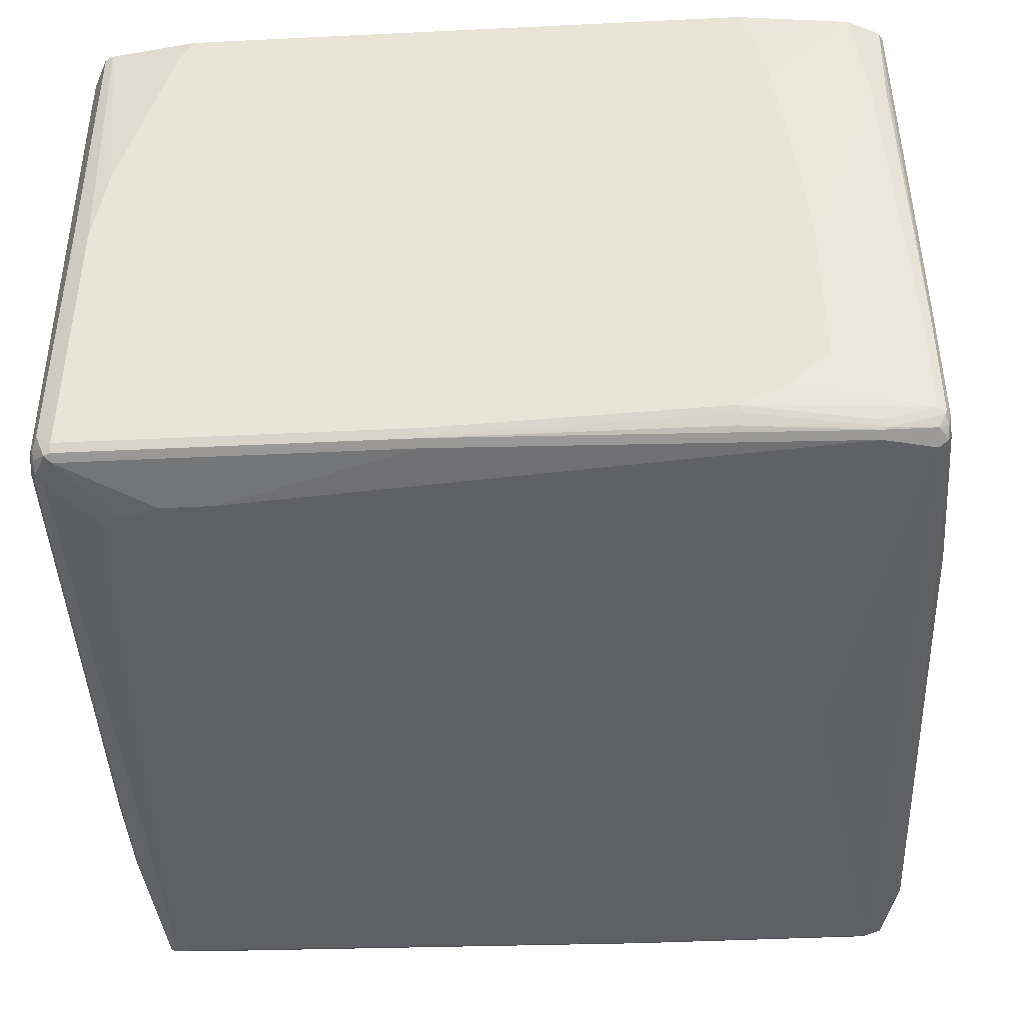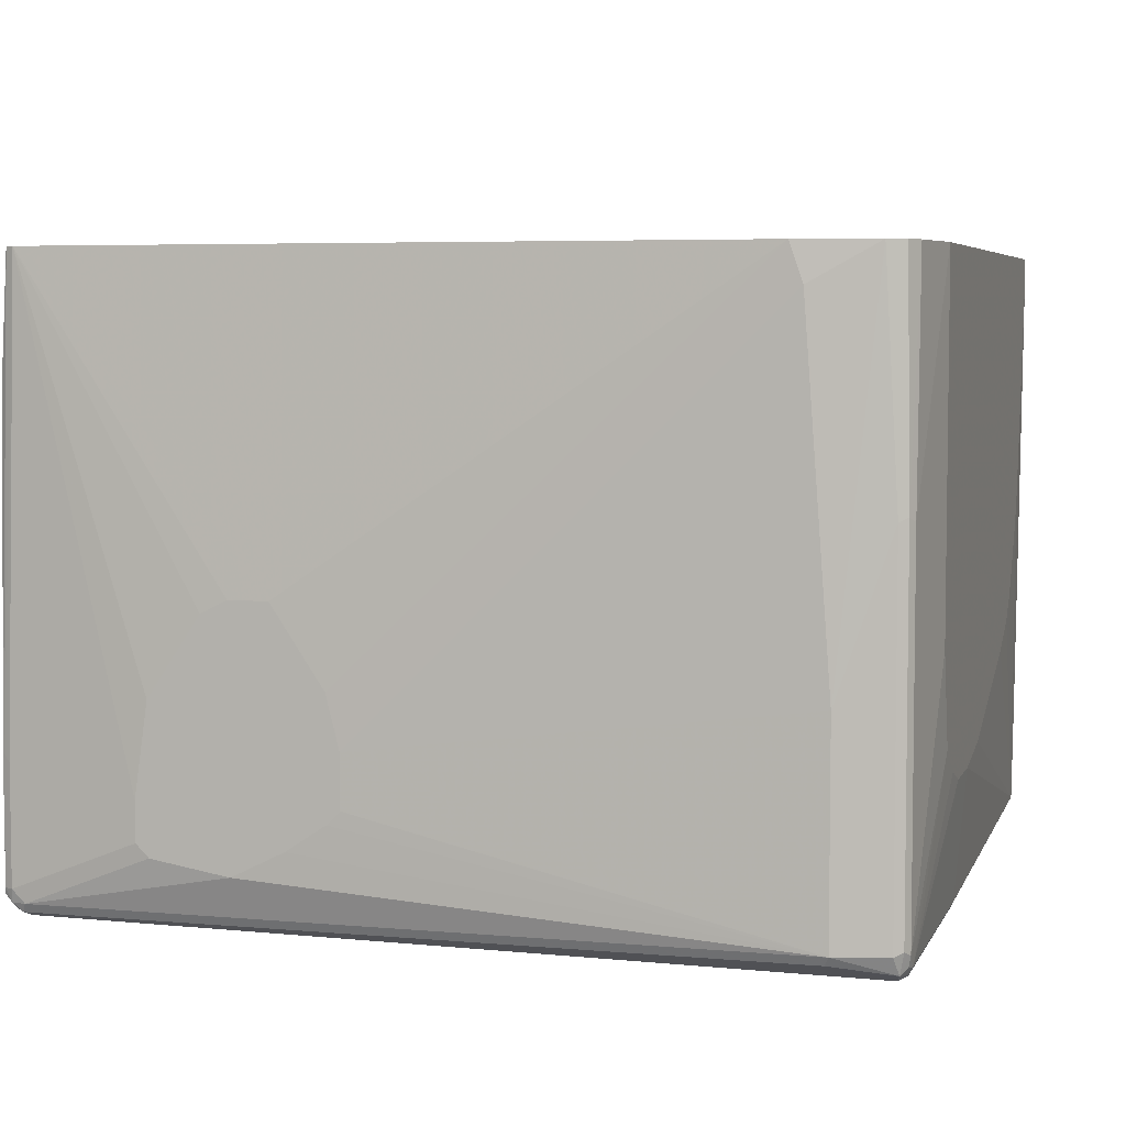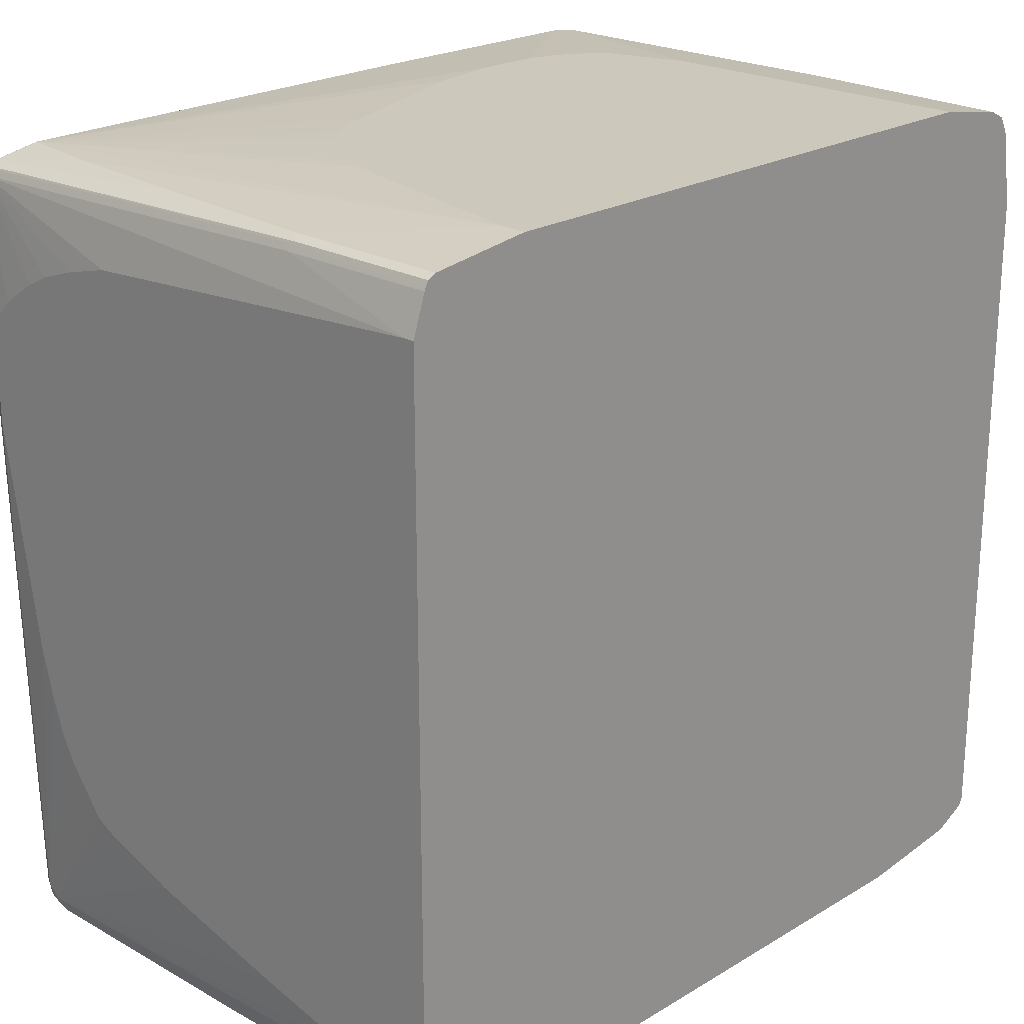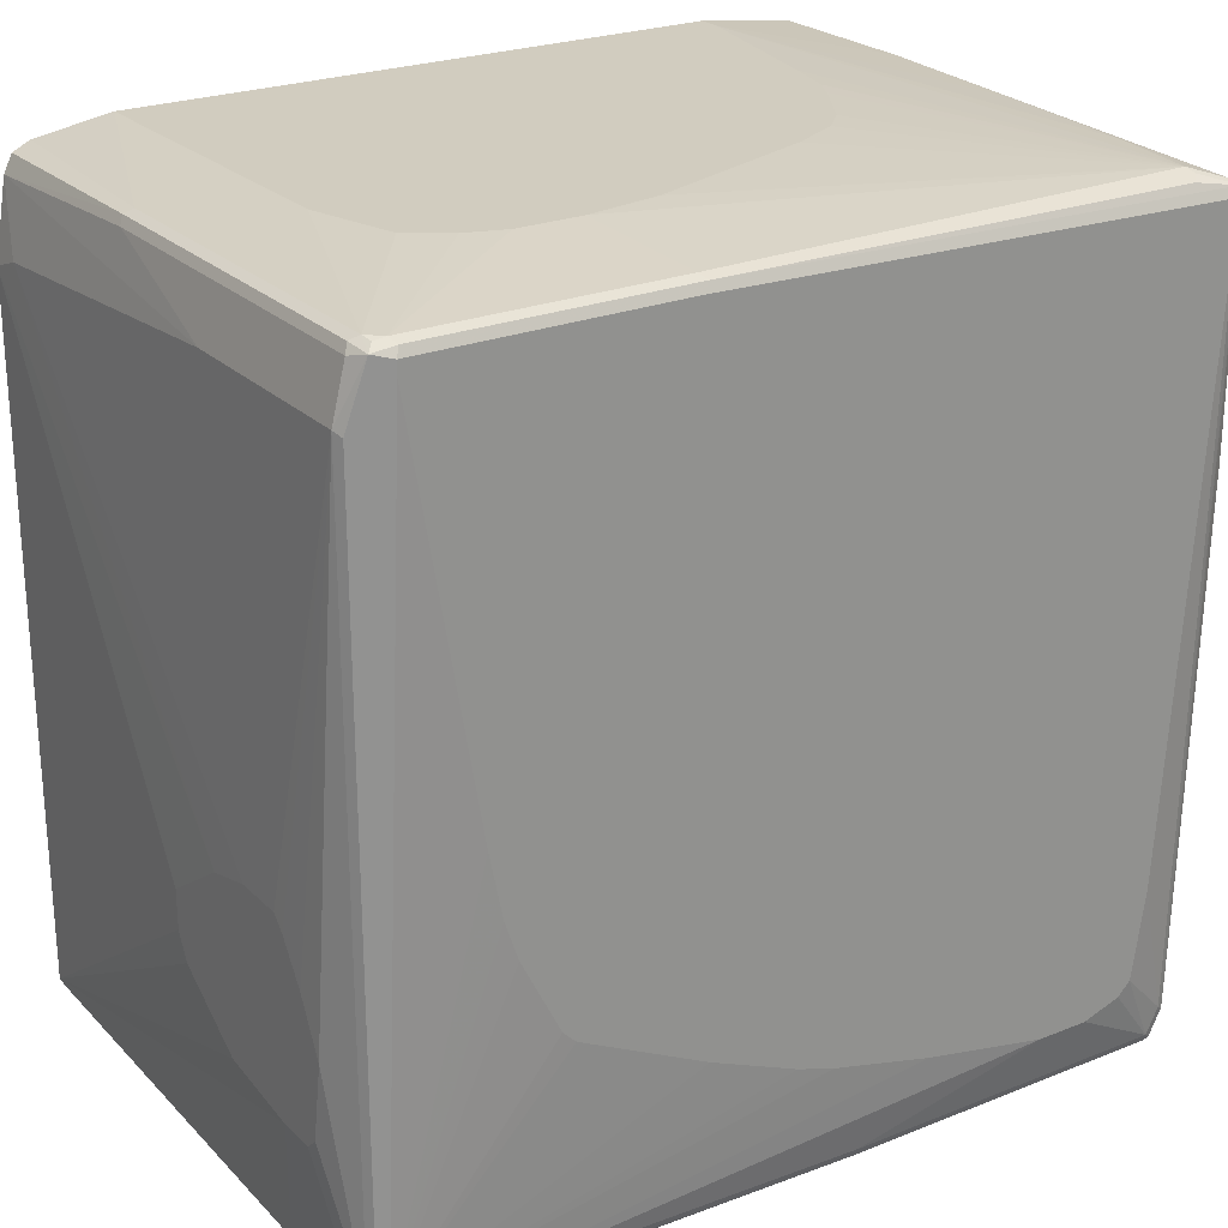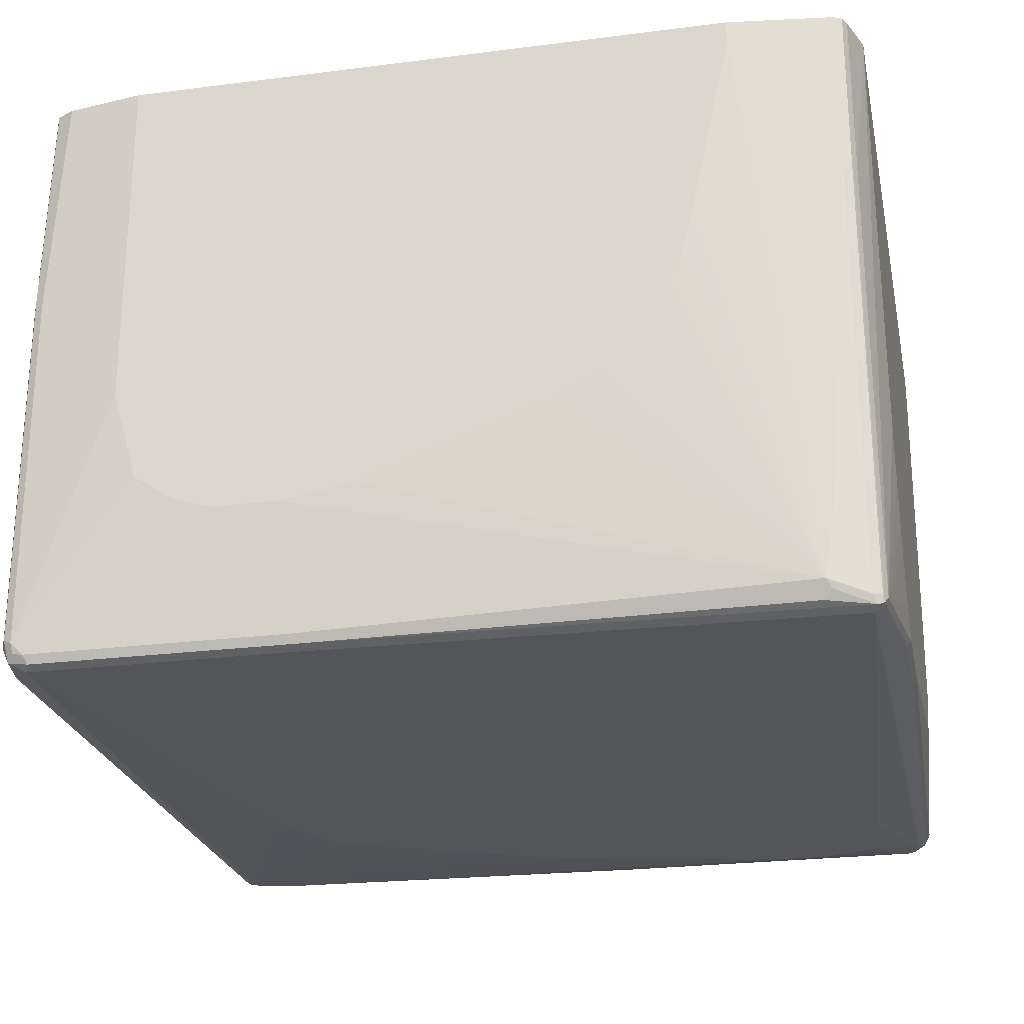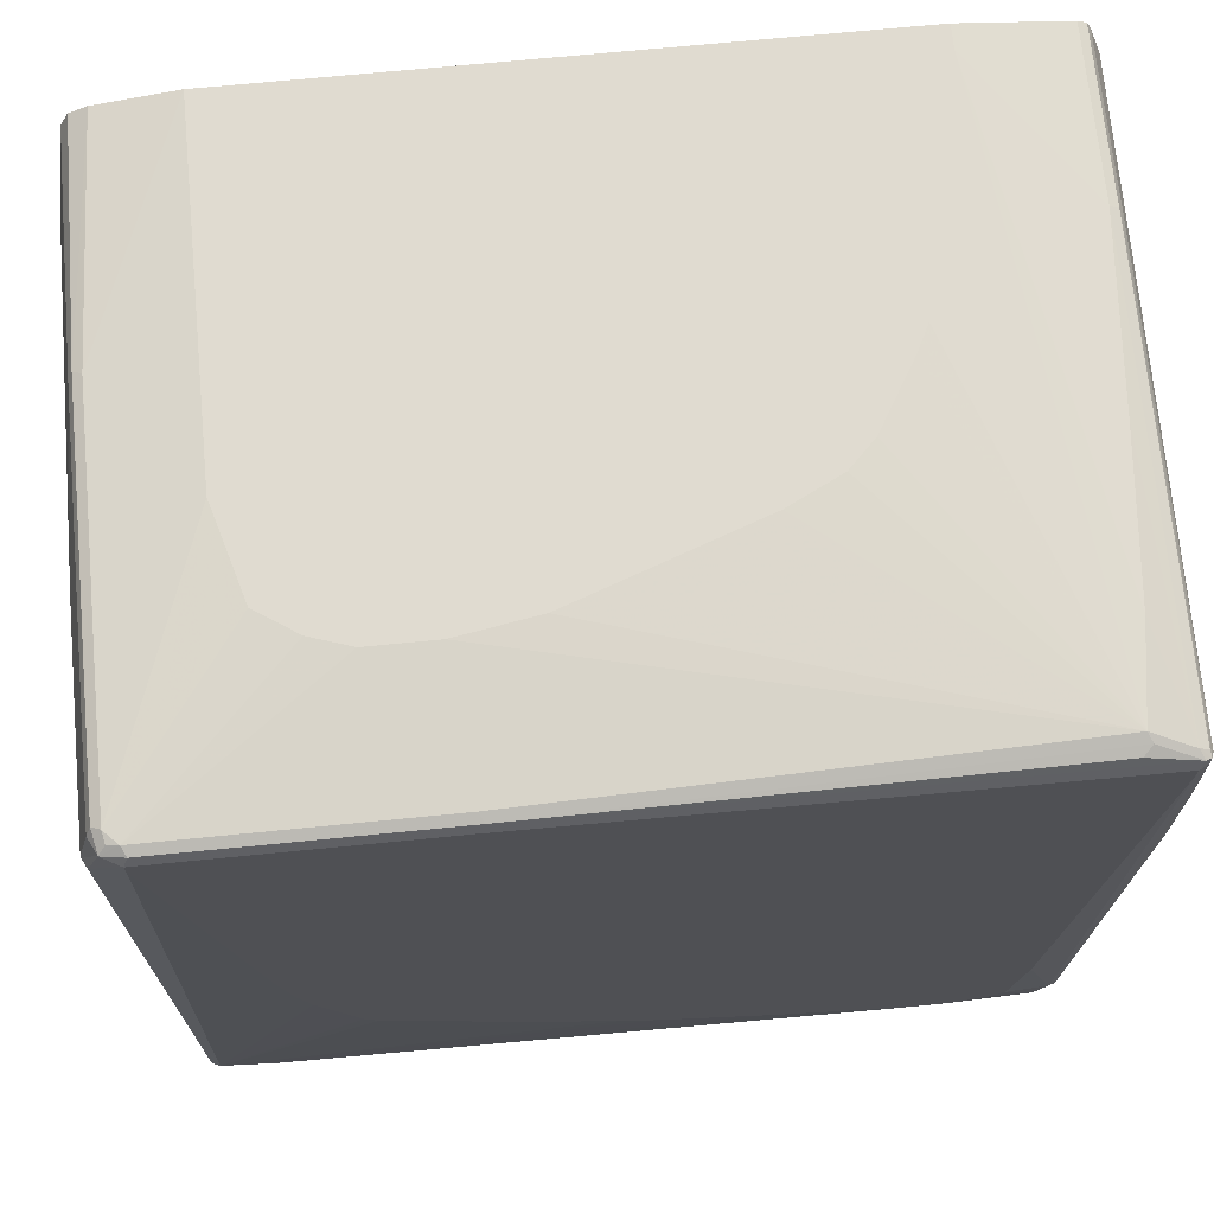
<metadata>
{"format":"obj","ext":"obj","renderer":"f3d","projection":"perspective","resolution":1024,"background":"white","views":[{"elev":-42.4,"azim":-176.7,"up":"+Y"},{"elev":5.2,"azim":-74.1,"up":"+Y"},{"elev":22.1,"azim":134.1,"up":"+Z"},{"elev":24.2,"azim":-33.4,"up":"+Z"},{"elev":-24.6,"azim":11.8,"up":"+Y"},{"elev":70.1,"azim":-5.6,"up":"+Z"}]}
</metadata>
<code>
v 0.4641 -0.3404 -0.5106
v 0.4796 0.02875 -0.4951
v 0.4847 -0.3353 -0.5002
v 0.4745 -0.3455 -0.5054
v 0.4641 -0.6808 -0.5106
v 0.4487 -0.2321 -0.5106
v 0.484 0.02875 -0.4929
v 0.3868 -2.628e-05 -0.5106
v 0.3713 0.02875 -0.5106
v 0.4847 -0.6601 -0.5002
v 0.4899 0.02875 -0.4899
v 0.4962 0.02875 -0.4774
v 0.4745 -0.6859 -0.5054
v 0.4641 -0.6911 -0.5054
v 0.06187 -0.6808 -0.5106
v -0.3248 0.02875 -0.5106
v 0.4899 -0.6704 -0.4899
v 0.5054 0.02875 -0.459
v 0.5054 -0.02068 -0.459
v 0.4951 -0.6653 -0.4796
v 0.4873 -0.6846 -0.4873
v 0.4718 -0.6924 -0.5028
v 0.06187 -0.6911 -0.5054
v 0.05406 -0.6885 -0.5067
v -0.2862 -0.673 -0.5067
v -0.2785 -0.6653 -0.5106
v -0.3404 -0.01554 -0.5106
v -0.4642 0.02875 -0.4951
v 0.4912 -0.6827 -0.4796
v 0.5106 0.02875 -0.4486
v 0.5106 -0.01554 -0.4486
v 0.4951 -0.6808 -0.4641
v 0.5106 -0.09287 -0.4332
v 0.5106 -0.2321 -0.4022
v 0.5106 -0.4177 -0.3558
v 0.5106 -0.5105 -0.3249
v 0.5106 -0.5415 -0.3094
v 0.4873 -0.6924 -0.4719
v 0.4641 -0.6962 -0.4951
v 0.06187 -0.6962 -0.4951
v -0.4332 -0.6911 -0.4899
v -0.2785 -0.6859 -0.5002
v -0.4409 -0.6885 -0.4912
v -0.4332 -0.6808 -0.4951
v -0.4951 -0.6653 -0.4951
v -0.3094 -0.6498 -0.5106
v -0.3558 -0.09287 -0.5106
v -0.4796 -0.1083 -0.4951
v -0.4848 0.02875 -0.4848
v -0.3713 -0.2167 -0.5106
v 0.4899 -0.6911 -0.4641
v 0.5106 0.02875 0.4332
v 0.5106 -0.5879 -0.2475
v 0.5106 -0.6034 -0.2166
v 0.5106 -0.6189 -0.1701
v 0.5106 -0.6343 -0.1083
v 0.5106 -0.6808 0.1701
v 0.4873 -0.7078 0.4409
v 0.4796 -0.7117 0.4486
v 0.4796 -0.6962 -0.4641
v 0.4899 -0.7065 0.4486
v 0.4177 -0.7117 -0.4022
v 0.4022 -0.7117 -0.4177
v 0.3558 -0.7117 -0.4332
v 0.2939 -0.7117 -0.4332
v -0.4332 -0.6962 -0.4796
v -0.4951 -0.6859 -0.4848
v -0.5028 -0.673 -0.4912
v -0.4951 -0.526 -0.4951
v -0.3867 -0.5879 -0.5106
v -0.3713 -0.6034 -0.5106
v -0.3404 -0.6343 -0.5106
v -0.5002 -0.1083 -0.4848
v -0.3867 -0.3868 -0.5106
v -0.4965 0.02875 -0.4789
v 0.5054 -0.6911 0.1701
v 0.4951 0.02875 0.4796
v 0.5106 0.01541 0.4332
v 0.5106 -0.6808 0.2939
v 0.4796 -0.7117 0.4641
v 0.4899 -0.7065 0.4641
v 0.4332 -0.7117 -0.2939
v 0.1392 -0.7117 -0.4022
v -0.4951 -0.6962 -0.4641
v -0.5054 -0.6911 -0.4693
v -0.5028 -0.6885 -0.4757
v -0.5067 -0.6808 -0.4815
v -0.5054 -0.6653 -0.4899
v -0.5054 -0.526 -0.4899
v -0.5054 0.02875 -0.4744
v 0.5054 -0.6911 0.2939
v 0.4943 0.02875 0.4811
v 0.4951 -0.1702 0.4796
v 0.5106 -0.4641 0.4022
v 0.4951 -0.6962 0.4641
v 0.5106 -0.6498 0.3249
v 0.4912 -0.704 0.4719
v 0.5066 -0.6885 0.3017
v 0.4847 -0.7065 0.4744
v -0.1495 -0.7065 0.4899
v -0.1547 -0.7117 0.4796
v 0.0154 -0.7117 -0.3712
v -0.4642 -0.7117 0.4641
v -0.4951 -0.6962 0.4177
v -0.03087 -0.7117 -0.3558
v -0.1392 -0.7117 -0.3094
v -0.201 -0.7117 -0.2785
v -0.2939 -0.7117 -0.232
v -0.3094 -0.7117 -0.2166
v -0.3404 -0.7117 -0.1546
v -0.3558 -0.7117 -0.1237
v -0.3713 -0.7117 -0.07727
v -0.3867 -0.7117 -0
v -0.4023 -0.7117 0.09276
v -0.5054 -0.6911 0.4125
v -0.5105 -0.6808 -0.4641
v -0.5105 -0.6653 -0.4796
v -0.5067 -0.5183 -0.4873
v -0.5061 0.02875 -0.473
v 0.4912 -0.178 0.4873
v 0.4899 0.02875 0.4899
v 0.5106 -0.526 0.3867
v 0.5106 -0.6034 0.3558
v 0.5106 -0.5724 0.3712
v 0.4899 -0.1702 0.4899
v 0.4899 -0.6962 0.4744
v 0.4796 -0.6962 0.4796
v 0.4383 -0.6911 0.4899
v 0.428 -0.7014 0.4848
v -0.1547 -0.6962 0.4951
v -0.459 -0.7065 0.4899
v -0.4642 -0.7117 0.4796
v -0.4848 -0.7014 0.4848
v -0.5105 -0.6808 0.4177
v -0.5261 -0.6343 -0.2166
v -0.5261 -0.6189 -0.3094
v -0.5105 -0.526 -0.4796
v -0.5261 -0.6034 -0.3249
v -0.5105 0.02875 -0.4641
v 0.4796 0.02875 0.4951
v 0.4796 -0.1702 0.4951
v 0.4641 -0.3868 0.4951
v 0.4487 -0.5724 0.4951
v 0.4332 -0.6808 0.4951
v -0.1702 -0.5415 0.5106
v -0.4642 -0.6962 0.4951
v -0.4719 -0.704 0.4873
v -0.477 -0.6936 0.4925
v -0.4796 -0.6808 0.4951
v -0.4899 -0.6755 0.4899
v -0.4951 -0.6808 0.4796
v -0.5105 -0.4332 0.4177
v -0.5261 -0.557 -0.09276
v -0.5261 -0.5724 -0.1083
v -0.5261 -0.6034 -0.1546
v -0.5261 -0.6189 -0.1856
v -0.5261 -0.557 -0.3249
v -0.5261 -0.4487 -0.3094
v -0.5261 -0.3558 -0.2475
v -0.5261 -0.3404 -0.2166
v -0.5105 0.02875 0.3712
v 0.3558 0.02875 0.5106
v 0.3558 -2.628e-05 0.5106
v 0.3094 -0.2167 0.5106
v 0.2939 -0.2785 0.5106
v 0.2784 -0.3094 0.5106
v 0.232 -0.3868 0.5106
v 0.2011 -0.4177 0.5106
v 0.1392 -0.4487 0.5106
v -0.07735 -0.526 0.5106
v -0.2475 -0.5415 0.5106
v -0.2939 -0.526 0.5106
v -0.3404 -0.4951 0.5106
v -0.4796 -0.2476 0.4951
v -0.3713 -0.3868 0.5106
v -0.4899 -0.2424 0.4899
v -0.4951 -0.2476 0.4796
v -0.4951 0.02875 0.4641
v -0.5105 -0.01554 0.3867
v -0.5261 -0.4951 -0.09276
v -0.5261 -0.3404 -0.1701
v -0.5261 -0.4332 -0.1083
v -0.3713 0.02875 0.5106
v -0.4642 0.02875 0.4951
v -0.4848 0.02875 0.4848
f 88 117 118
f 97 127 99
f 97 126 127
f 97 125 126
f 97 120 125
f 95 96 123
f 95 124 122
f 95 123 124
f 93 97 95
f 93 120 97
f 92 125 120
f 92 121 125
f 92 120 93
f 91 98 97
f 90 118 119
f 89 118 90
f 88 118 89
f 94 95 122
f 99 127 128
f 100 146 131
f 99 129 100
f 121 141 125
f 121 140 141
f 118 139 119
f 118 137 139
f 117 157 137
f 117 138 157
f 117 137 118
f 116 138 117
f 116 136 138
f 99 128 129
f 116 135 136
f 115 133 134
f 115 132 133
f 87 117 88
f 100 144 130
f 100 128 144
f 100 129 128
f 100 132 101
f 100 131 132
f 100 130 146
f 116 134 135
f 104 132 115
f 84 109 110
f 85 87 86
f 79 96 95
f 78 95 94
f 78 93 95
f 77 92 93
f 73 90 75
f 73 89 90
f 69 89 73
f 68 89 69
f 68 88 89
f 68 87 88
f 67 87 68
f 67 86 87
f 67 85 86
f 67 84 85
f 66 102 84
f 66 83 102
f 125 141 127
f 66 84 67
f 65 83 66
f 79 95 97
f 79 97 98
f 79 98 91
f 80 81 97
f 85 116 87
f 85 134 116
f 85 115 134
f 84 114 103
f 84 113 114
f 84 112 113
f 84 111 112
f 84 110 111
f 84 108 109
f 87 116 117
f 84 107 108
f 84 105 106
f 84 102 105
f 84 115 85
f 84 104 115
f 84 132 104
f 84 103 132
f 81 91 97
f 80 100 101
f 80 97 99
f 84 106 107
f 80 99 100
f 140 163 141
f 127 141 142
f 145 173 172
f 145 175 173
f 145 183 175
f 145 162 183
f 145 163 162
f 145 164 163
f 145 165 164
f 145 166 165
f 145 167 166
f 145 168 167
f 145 169 168
f 145 170 169
f 144 170 145
f 144 169 170
f 144 168 169
f 144 167 168
f 144 166 167
f 144 165 166
f 144 164 165
f 145 172 171
f 144 163 164
f 146 149 148
f 146 172 173
f 176 185 178
f 61 91 81
f 176 184 185
f 174 184 176
f 174 183 184
f 161 179 178
f 161 182 179
f 161 181 182
f 152 179 180
f 152 178 179
f 152 177 178
f 150 177 151
f 150 176 177
f 149 183 174
f 149 175 183
f 149 173 175
f 149 176 150
f 149 174 176
f 146 173 149
f 146 171 172
f 125 127 126
f 143 163 144
f 141 163 142
f 134 154 155
f 134 153 154
f 134 180 153
f 134 152 180
f 133 151 134
f 133 150 151
f 133 149 150
f 133 148 149
f 133 146 148
f 132 147 133
f 131 147 132
f 131 133 147
f 131 146 133
f 130 144 145
f 130 171 146
f 130 145 171
f 127 144 128
f 127 143 144
f 127 142 143
f 134 155 156
f 142 163 143
f 134 156 135
f 134 177 152
f 140 162 163
f 139 181 161
f 139 160 181
f 139 159 160
f 139 158 159
f 139 157 158
f 137 157 139
f 135 138 136
f 135 157 138
f 135 158 157
f 135 159 158
f 135 160 159
f 135 181 160
f 135 182 181
f 135 180 182
f 135 153 180
f 135 154 153
f 135 155 154
f 135 156 155
f 134 151 177
f 61 76 91
f 25 43 44
f 59 82 60
f 15 24 25
f 15 23 24
f 14 22 23
f 13 17 21
f 13 22 14
f 13 21 22
f 12 20 17
f 12 19 20
f 12 18 19
f 10 17 13
f 10 12 17
f 5 23 15
f 5 14 23
f 5 13 14
f 3 12 10
f 3 11 12
f 3 7 11
f 3 13 4
f 3 10 13
f 15 25 26
f 2 11 7
f 16 27 28
f 17 29 21
f 23 42 24
f 23 41 42
f 23 66 41
f 23 40 66
f 22 40 23
f 22 39 40
f 22 38 39
f 21 29 38
f 21 38 22
f 20 37 32
f 20 36 37
f 20 35 36
f 20 34 35
f 20 33 34
f 20 31 33
f 20 32 29
f 19 31 20
f 18 31 19
f 18 30 31
f 17 20 29
f 24 42 25
f 2 12 11
f 2 30 18
f 1 8 6
f 1 9 8
f 1 16 9
f 1 27 16
f 1 47 27
f 1 50 47
f 1 74 50
f 1 70 74
f 1 71 70
f 1 72 71
f 1 46 72
f 1 26 46
f 1 15 26
f 1 5 15
f 1 13 5
f 1 4 13
f 1 3 4
f 1 2 3
f 176 178 177
f 1 6 2
f 2 18 12
f 2 7 3
f 2 8 9
f 2 52 30
f 2 77 52
f 2 92 77
f 2 121 92
f 2 140 121
f 2 162 140
f 2 183 162
f 2 184 183
f 2 185 184
f 2 178 185
f 2 161 178
f 2 139 161
f 2 119 139
f 2 90 119
f 2 75 90
f 2 49 75
f 2 28 49
f 2 16 28
f 2 9 16
f 2 6 8
f 60 82 62
f 25 42 43
f 26 44 45
f 57 91 76
f 57 79 91
f 52 93 78
f 52 77 93
f 51 76 61
f 49 73 75
f 48 74 69
f 48 50 74
f 48 69 73
f 45 72 46
f 45 71 72
f 45 70 71
f 45 74 70
f 45 69 74
f 45 68 69
f 44 68 45
f 43 68 44
f 43 67 68
f 41 43 42
f 58 80 59
f 41 67 43
f 58 61 81
f 59 80 101
f 59 62 82
f 59 63 62
f 59 64 63
f 59 65 64
f 59 83 65
f 59 102 83
f 59 105 102
f 59 106 105
f 59 107 106
f 59 108 107
f 59 109 108
f 59 110 109
f 59 111 110
f 59 112 111
f 59 113 112
f 59 114 113
f 59 103 114
f 59 132 103
f 59 101 132
f 58 81 80
f 25 44 26
f 41 66 67
f 39 65 40
f 30 55 54
f 30 56 55
f 30 57 56
f 30 79 57
f 30 96 79
f 30 123 96
f 30 124 123
f 30 122 124
f 30 94 122
f 30 78 94
f 30 52 78
f 29 32 51
f 29 51 38
f 28 50 48
f 28 47 50
f 28 73 49
f 28 48 73
f 27 47 28
f 26 45 46
f 30 54 53
f 40 65 66
f 30 53 37
f 30 36 35
f 39 64 65
f 39 63 64
f 39 62 63
f 39 60 62
f 38 61 58
f 38 51 61
f 38 60 39
f 38 59 60
f 38 58 59
f 32 76 51
f 32 57 76
f 32 56 57
f 32 55 56
f 32 54 55
f 32 53 54
f 32 37 53
f 30 33 31
f 30 34 33
f 30 35 34
f 30 37 36
f 179 182 180

</code>
